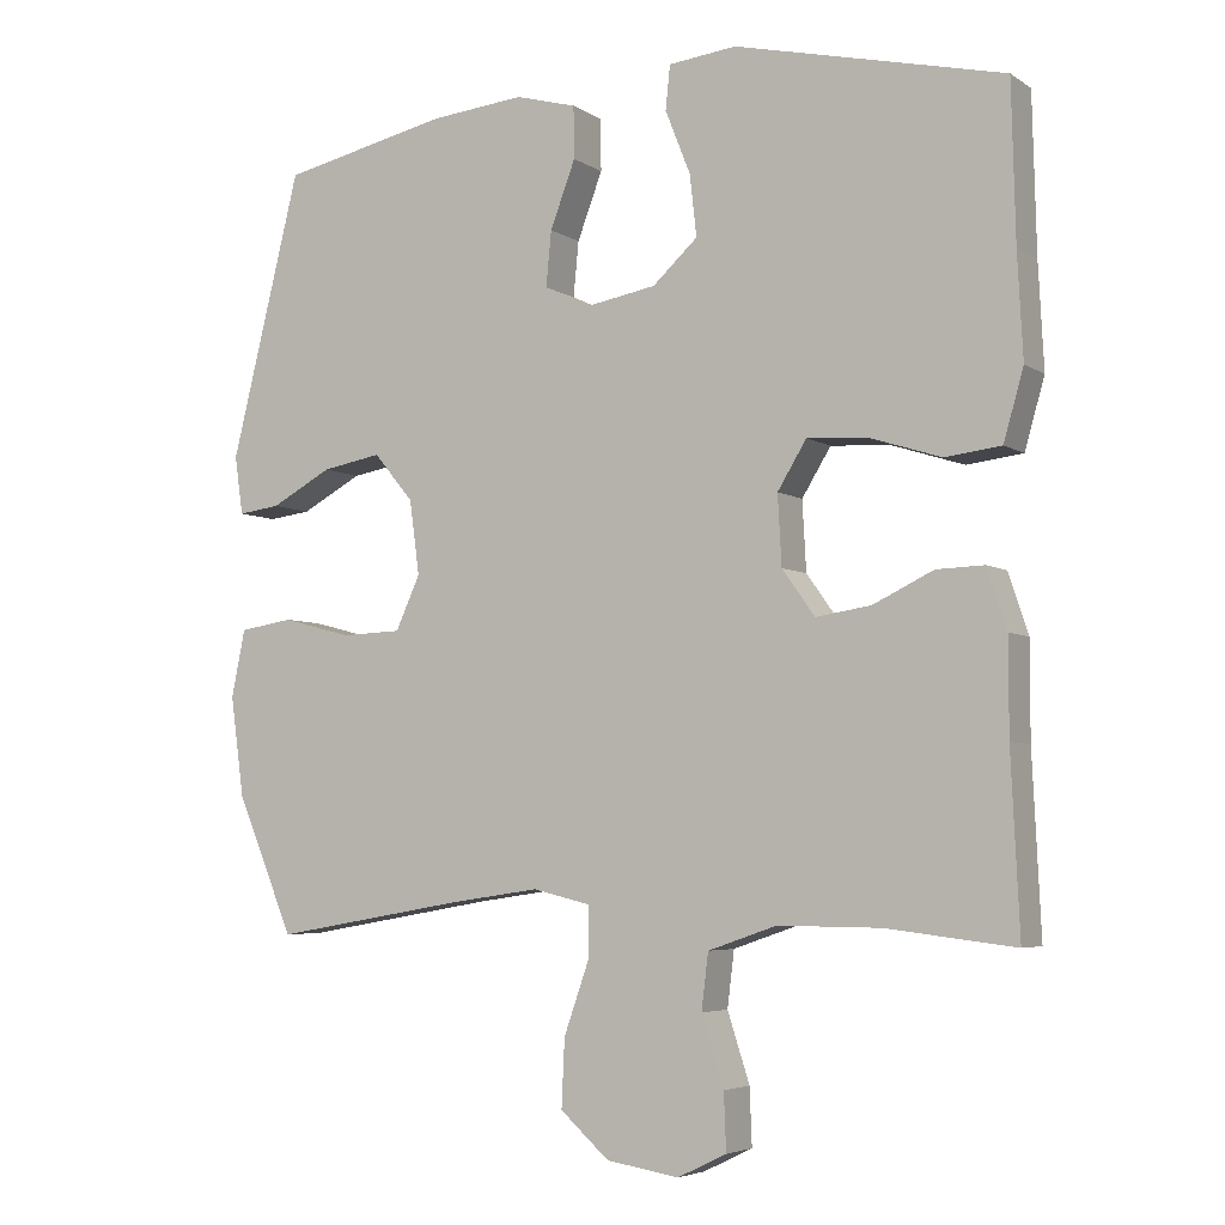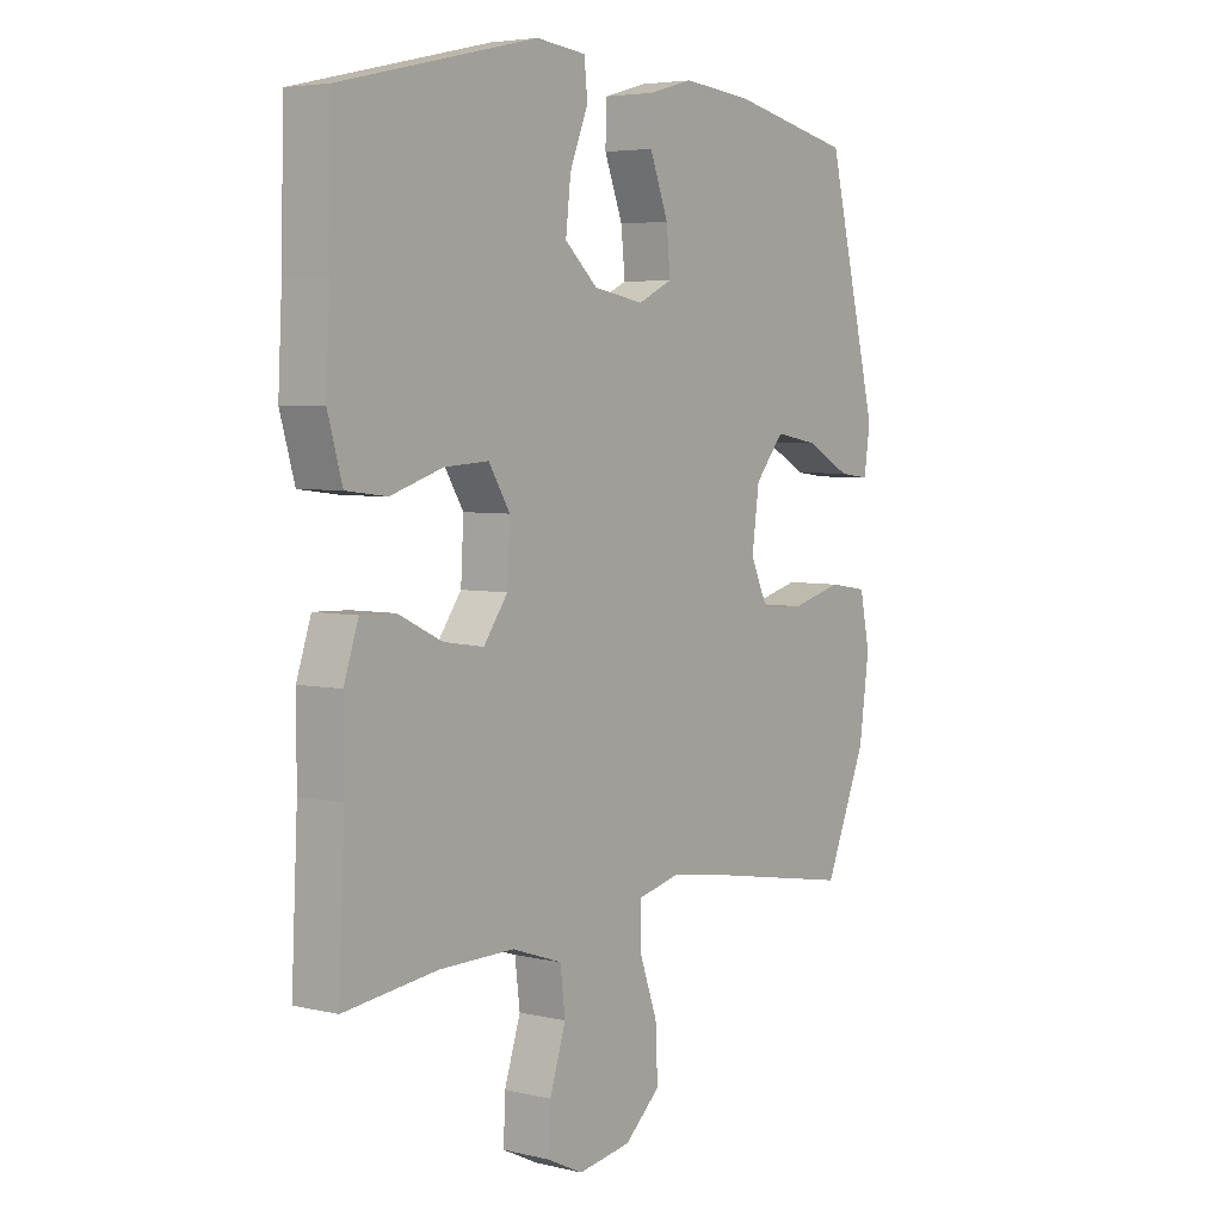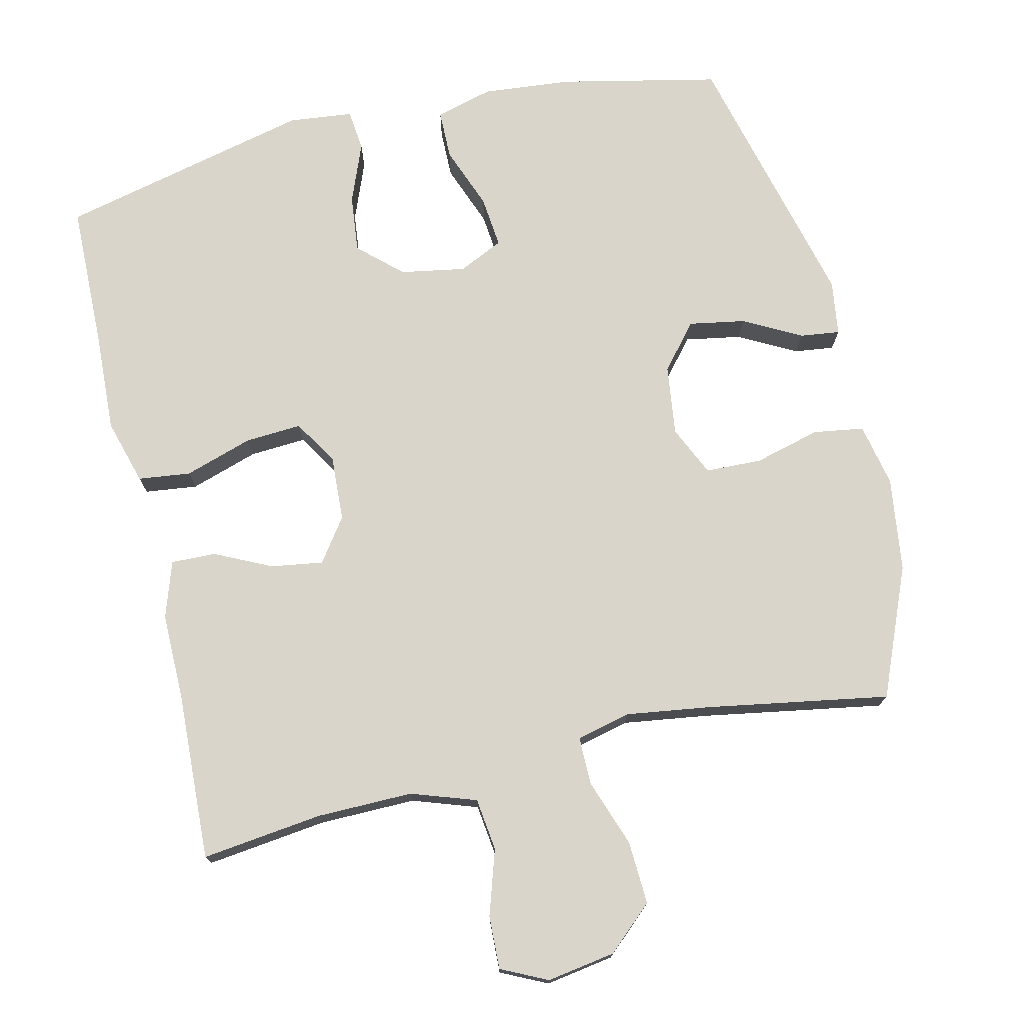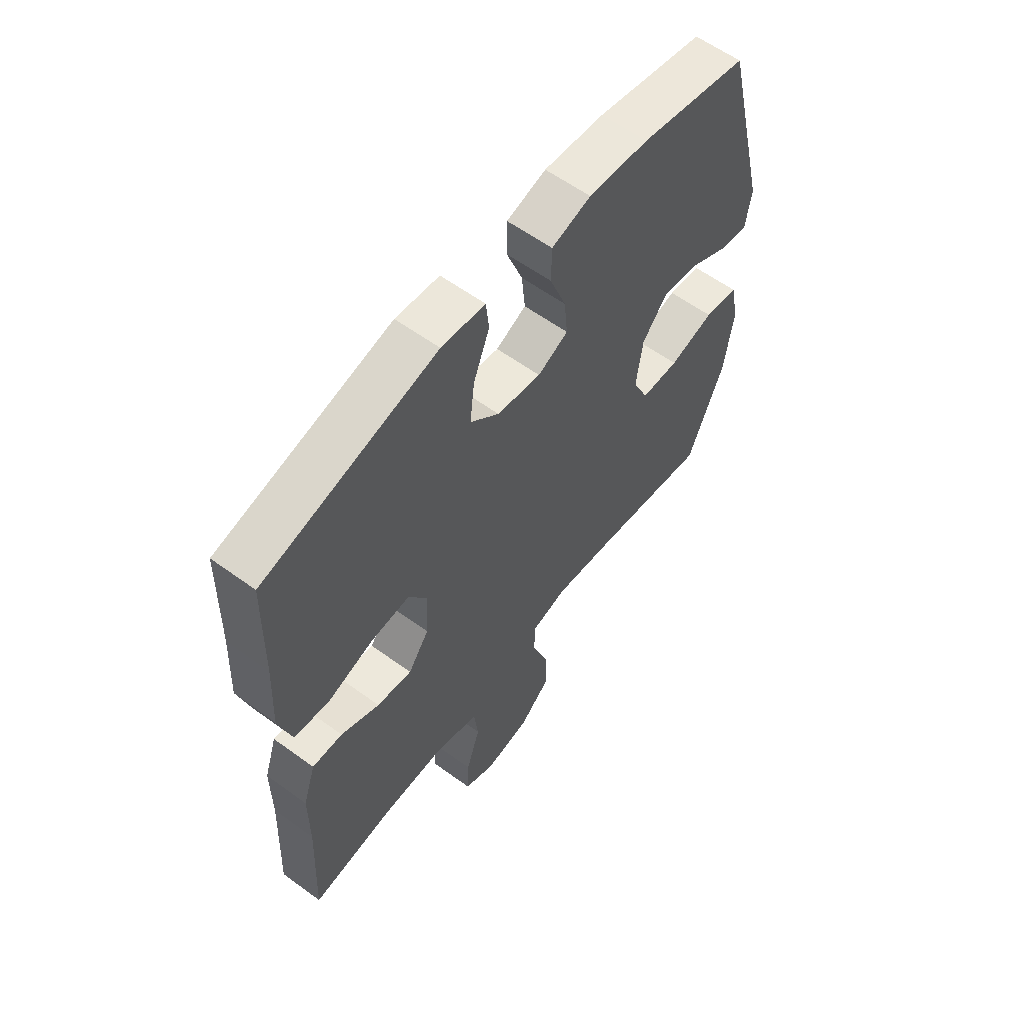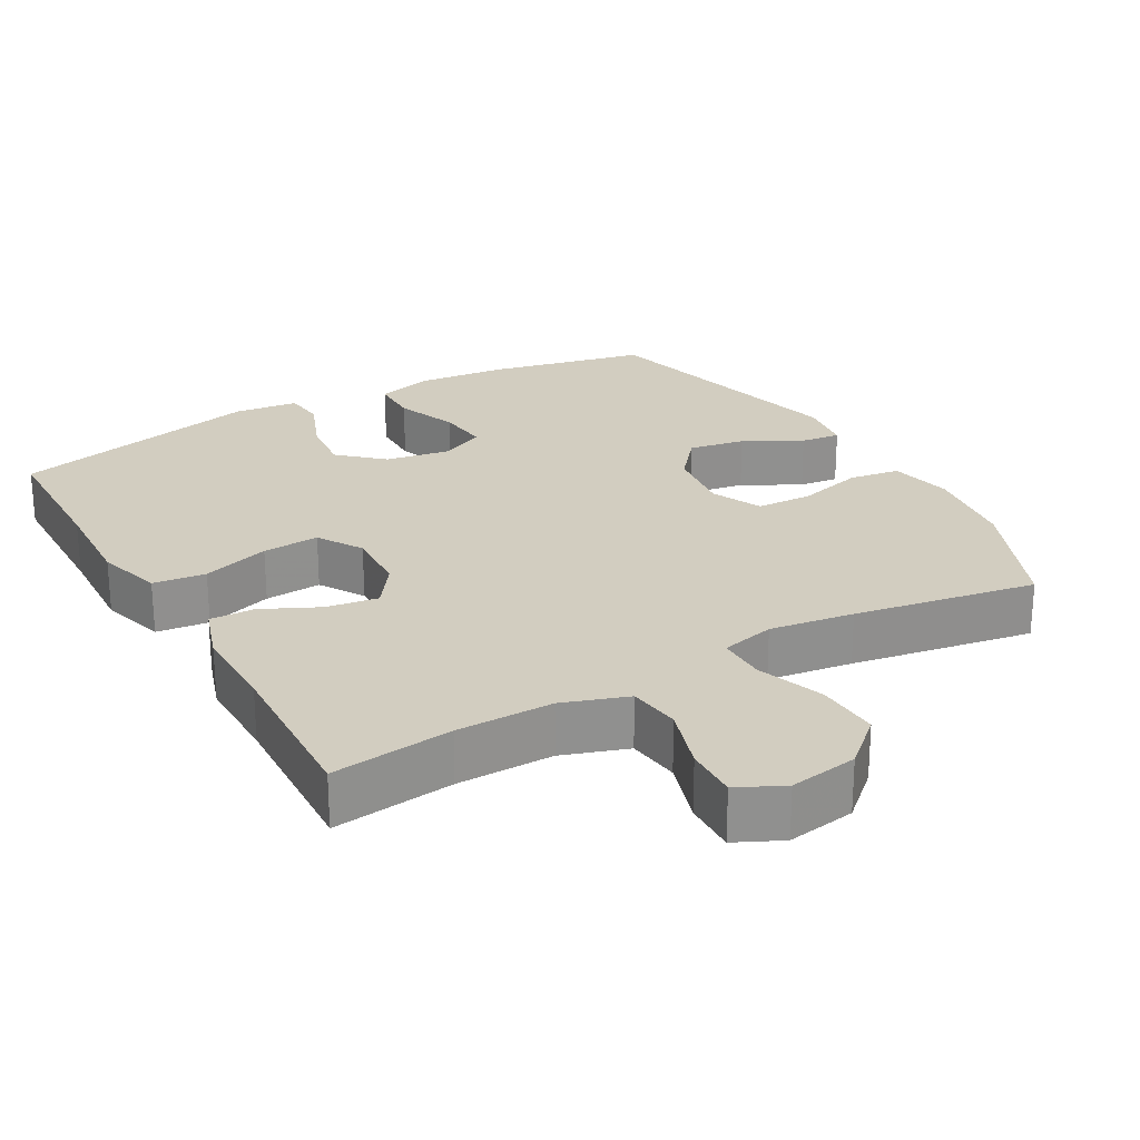
<metadata>
{"format":"obj","ext":"obj","renderer":"f3d","projection":"perspective","resolution":1024,"background":"white","views":[{"elev":-4.9,"azim":28.6,"up":"+Z"},{"elev":4.8,"azim":126.8,"up":"+Z"},{"elev":74.6,"azim":166.7,"up":"+Y"},{"elev":59.7,"azim":126.8,"up":"+Z"},{"elev":24.7,"azim":150.2,"up":"+Y"}]}
</metadata>
<code>
v 0.5 0.07 -0.5
v 0.332 0.07 -0.48
v 0.198 0.07 -0.479
v 0.108 0.07 -0.51
v 0.099 0.07 -0.583
v 0.128 0.07 -0.673
v 0.131 0.07 -0.747
v 0.067 0.07 -0.778
v -0.028 0.07 -0.763
v -0.092 0.07 -0.706
v -0.088 0.07 -0.618
v -0.055 0.07 -0.524
v -0.055 0.07 -0.457
v -0.13 0.07 -0.439
v -0.247 0.07 -0.456
v -0.5 0.07 -0.5
v -0.575 0.07 -0.321
v -0.593 0.07 -0.19
v -0.575 0.07 -0.102
v -0.505 0.07 -0.091
v -0.413 0.07 -0.115
v -0.335 0.07 -0.112
v -0.303 0.07 -0.042
v -0.316 0.07 0.055
v -0.368 0.07 0.117
v -0.446 0.07 0.103
v -0.526 0.07 0.06
v -0.581 0.07 0.053
v -0.592 0.07 0.129
v -0.5 0.07 0.5
v -0.28 0.07 0.548
v -0.157 0.07 0.56
v -0.077 0.07 0.538
v -0.076 0.07 0.47
v -0.109 0.07 0.383
v -0.116 0.07 0.311
v -0.054 0.07 0.282
v 0.036 0.07 0.298
v 0.095 0.07 0.352
v 0.086 0.07 0.432
v 0.053 0.07 0.515
v 0.059 0.07 0.572
v 0.148 0.07 0.582
v 0.5 0.07 0.5
v 0.505 0.07 0.296
v 0.512 0.07 0.16
v 0.486 0.07 0.069
v 0.413 0.07 0.06
v 0.319 0.07 0.09
v 0.24 0.07 0.095
v 0.202 0.07 0.033
v 0.207 0.07 -0.058
v 0.25 0.07 -0.118
v 0.322 0.07 -0.107
v 0.401 0.07 -0.069
v 0.463 0.07 -0.067
v 0.489 0.07 -0.145
v 0.489 0.07 -0.269
v 0.5 0 -0.5
v 0.332 0 -0.48
v 0.198 0 -0.479
v 0.108 0 -0.51
v 0.099 0 -0.583
v 0.128 0 -0.673
v 0.131 0 -0.747
v 0.067 0 -0.778
v -0.028 0 -0.763
v -0.092 0 -0.706
v -0.088 0 -0.618
v -0.055 0 -0.524
v -0.055 0 -0.457
v -0.13 0 -0.439
v -0.247 0 -0.456
v -0.5 0 -0.5
v -0.575 0 -0.321
v -0.593 0 -0.19
v -0.575 0 -0.102
v -0.505 0 -0.091
v -0.413 0 -0.115
v -0.335 0 -0.112
v -0.303 0 -0.042
v -0.316 0 0.055
v -0.368 0 0.117
v -0.446 0 0.103
v -0.526 0 0.06
v -0.581 0 0.053
v -0.592 0 0.129
v -0.5 0 0.5
v -0.28 0 0.548
v -0.157 0 0.56
v -0.077 0 0.538
v -0.076 0 0.47
v -0.109 0 0.383
v -0.116 0 0.311
v -0.054 0 0.282
v 0.036 0 0.298
v 0.095 0 0.352
v 0.086 0 0.432
v 0.053 0 0.515
v 0.059 0 0.572
v 0.148 0 0.582
v 0.5 0 0.5
v 0.505 0 0.296
v 0.512 0 0.16
v 0.486 0 0.069
v 0.413 0 0.06
v 0.319 0 0.09
v 0.24 0 0.095
v 0.202 0 0.033
v 0.207 0 -0.058
v 0.25 0 -0.118
v 0.322 0 -0.107
v 0.401 0 -0.069
v 0.463 0 -0.067
v 0.489 0 -0.145
v 0.489 0 -0.269
f 55 56 57 58
f 54 55 58 1
f 53 54 1 2
f 52 53 2 3
f 51 52 3 4
f 46 47 48 49
f 45 46 49 50
f 44 45 50
f 43 44 50
f 40 41 42 43
f 39 40 43 50
f 38 39 50 51
f 32 33 34 35
f 32 35 36
f 31 32 36
f 30 31 36
f 29 30 36
f 26 27 28 29
f 25 26 29 36
f 24 25 36 37
f 18 19 20 21
f 18 21 22
f 15 16 17 18
f 14 15 18 22
f 13 14 22 23
f 9 10 11 12
f 9 12 13
f 8 9 13
f 5 6 7 8
f 4 5 8 13
f 24 37 38 51
f 23 24 51
f 4 13 23 51
f 116 115 114 113
f 59 116 113 112
f 60 59 112 111
f 61 60 111 110
f 62 61 110 109
f 107 106 105 104
f 108 107 104 103
f 108 103 102
f 108 102 101
f 101 100 99 98
f 108 101 98 97
f 109 108 97 96
f 93 92 91 90
f 94 93 90
f 94 90 89
f 94 89 88
f 94 88 87
f 87 86 85 84
f 94 87 84 83
f 95 94 83 82
f 79 78 77 76
f 80 79 76
f 76 75 74 73
f 80 76 73 72
f 81 80 72 71
f 70 69 68 67
f 71 70 67
f 71 67 66
f 66 65 64 63
f 71 66 63 62
f 109 96 95 82
f 109 82 81
f 109 81 71 62
f 1 59 60 2
f 2 60 61 3
f 3 61 62 4
f 4 62 63 5
f 5 63 64 6
f 6 64 65 7
f 7 65 66 8
f 8 66 67 9
f 9 67 68 10
f 10 68 69 11
f 11 69 70 12
f 12 70 71 13
f 13 71 72 14
f 14 72 73 15
f 15 73 74 16
f 16 74 75 17
f 17 75 76 18
f 18 76 77 19
f 19 77 78 20
f 20 78 79 21
f 21 79 80 22
f 22 80 81 23
f 23 81 82 24
f 24 82 83 25
f 25 83 84 26
f 26 84 85 27
f 27 85 86 28
f 28 86 87 29
f 29 87 88 30
f 30 88 89 31
f 31 89 90 32
f 32 90 91 33
f 33 91 92 34
f 34 92 93 35
f 35 93 94 36
f 36 94 95 37
f 37 95 96 38
f 38 96 97 39
f 39 97 98 40
f 40 98 99 41
f 41 99 100 42
f 42 100 101 43
f 43 101 102 44
f 44 102 103 45
f 45 103 104 46
f 46 104 105 47
f 47 105 106 48
f 48 106 107 49
f 49 107 108 50
f 50 108 109 51
f 51 109 110 52
f 52 110 111 53
f 53 111 112 54
f 54 112 113 55
f 55 113 114 56
f 56 114 115 57
f 57 115 116 58
f 58 116 59 1

</code>
